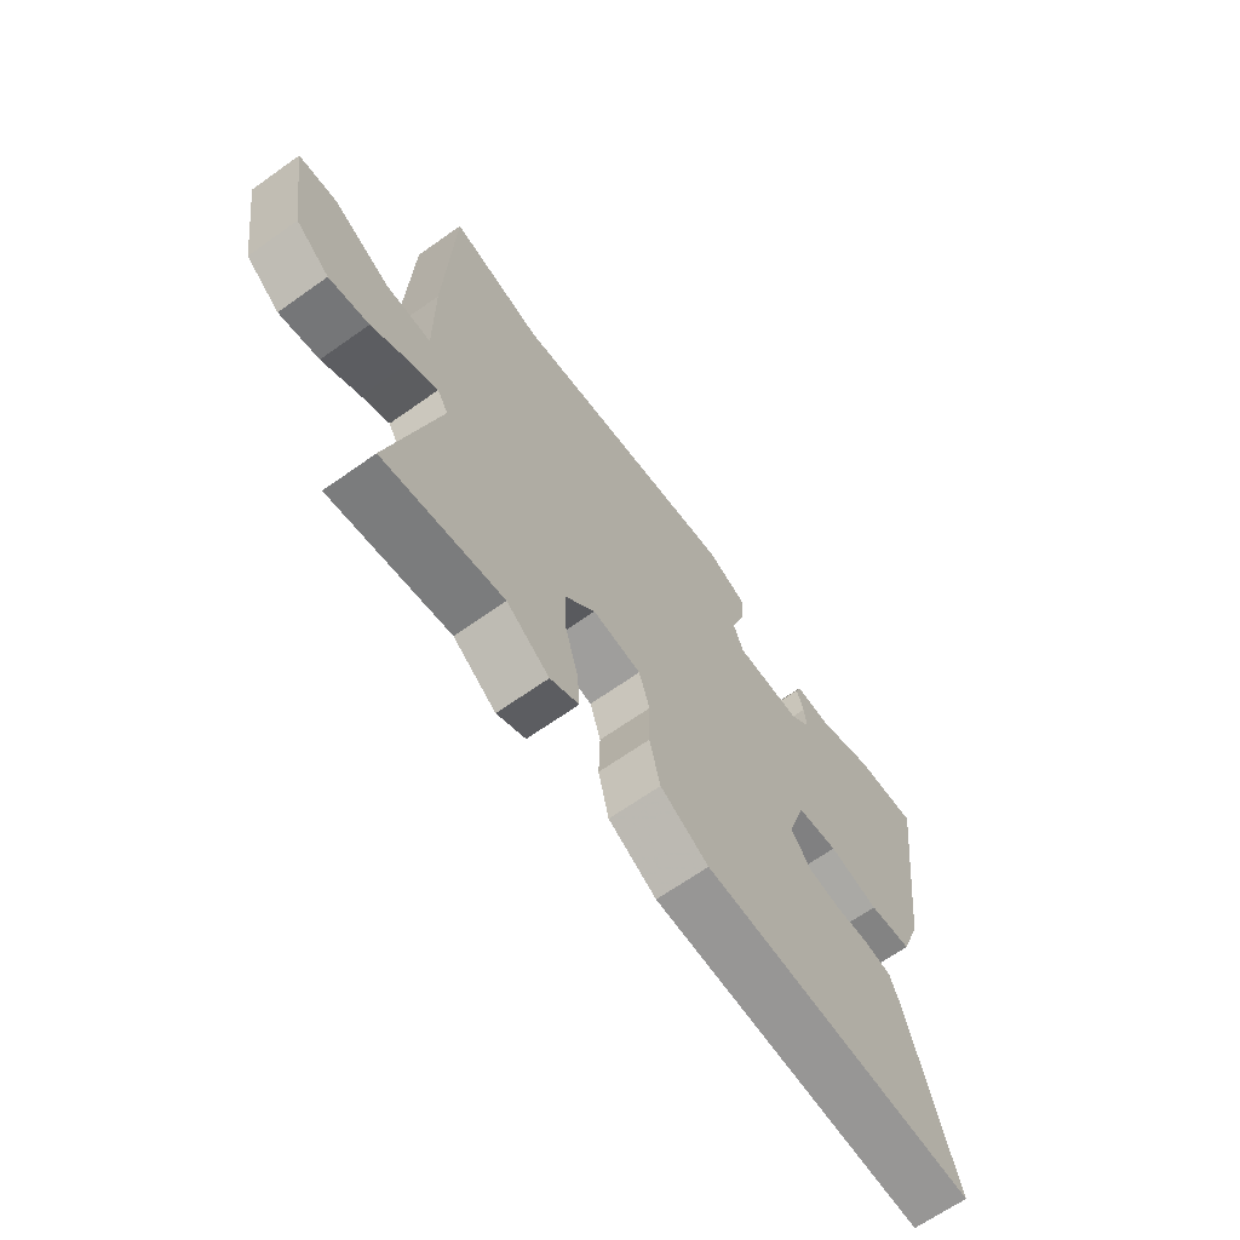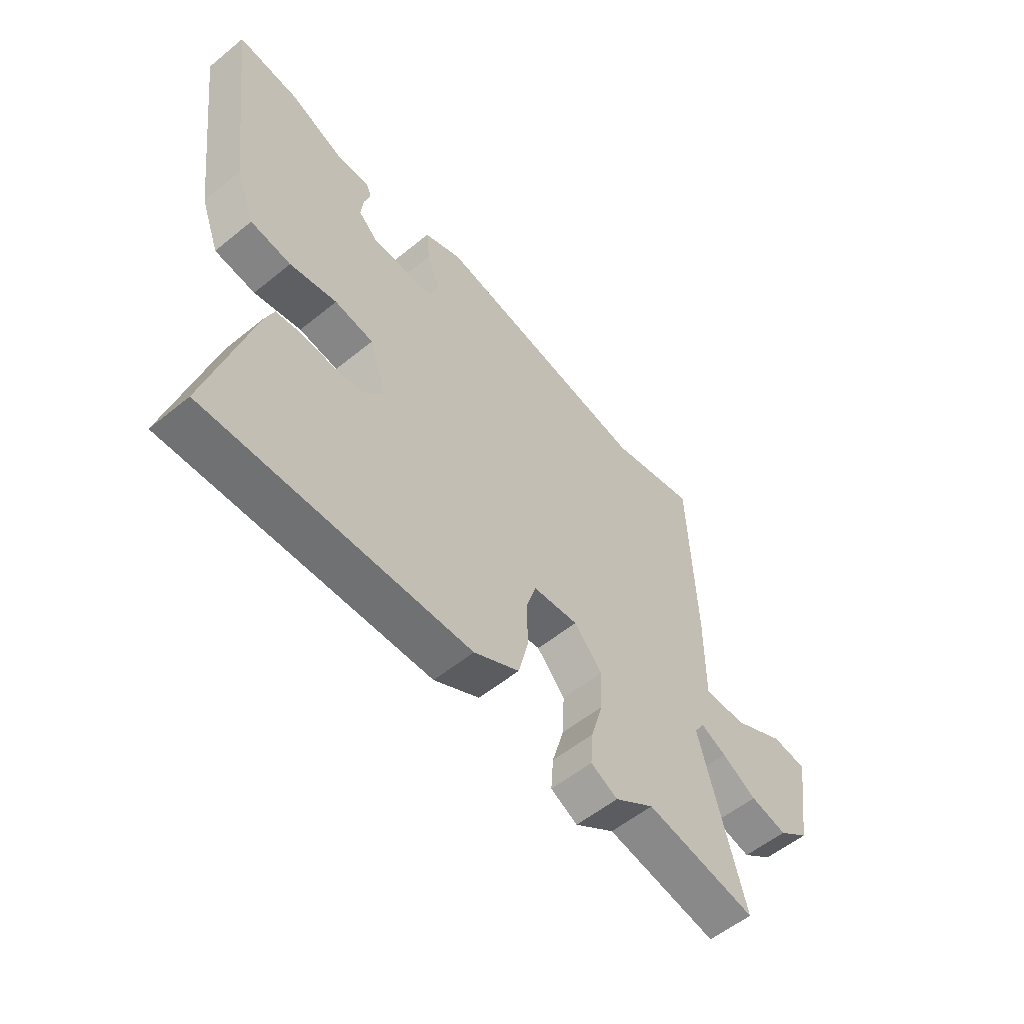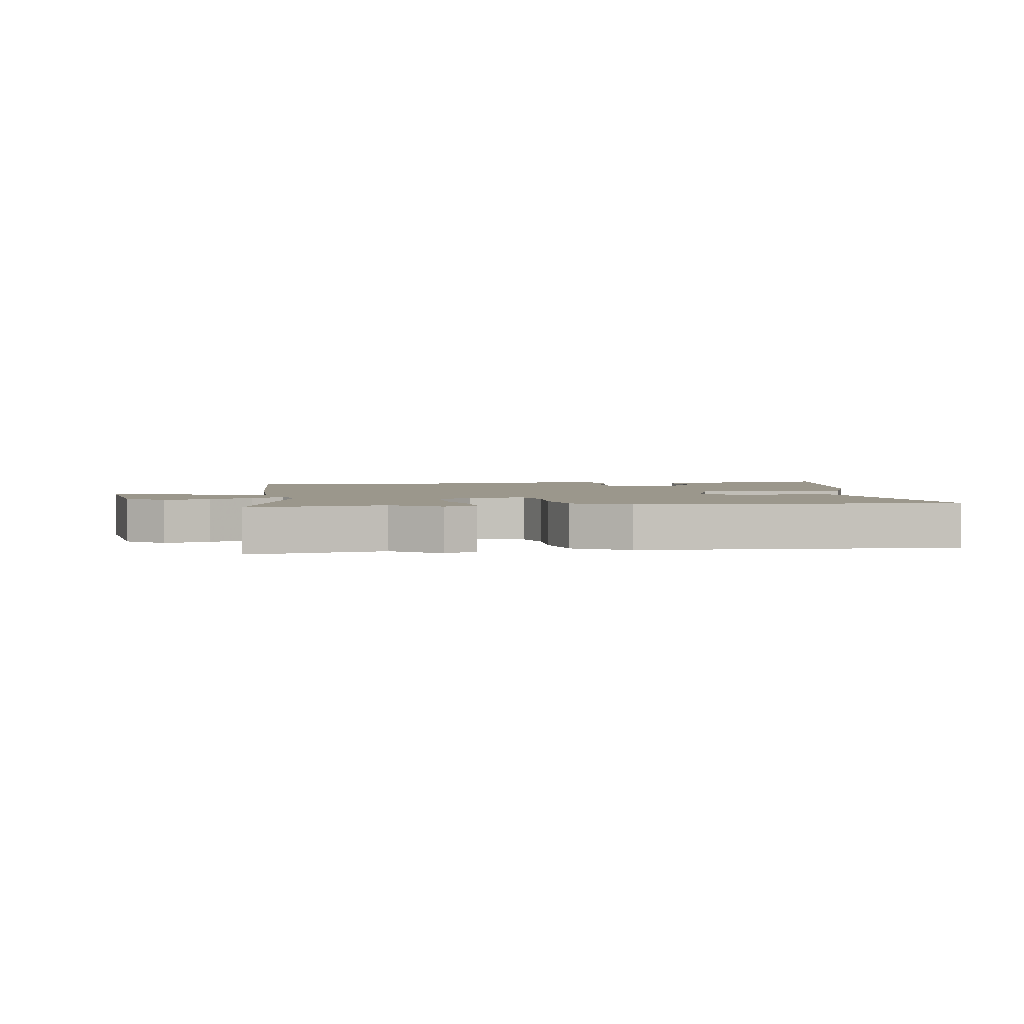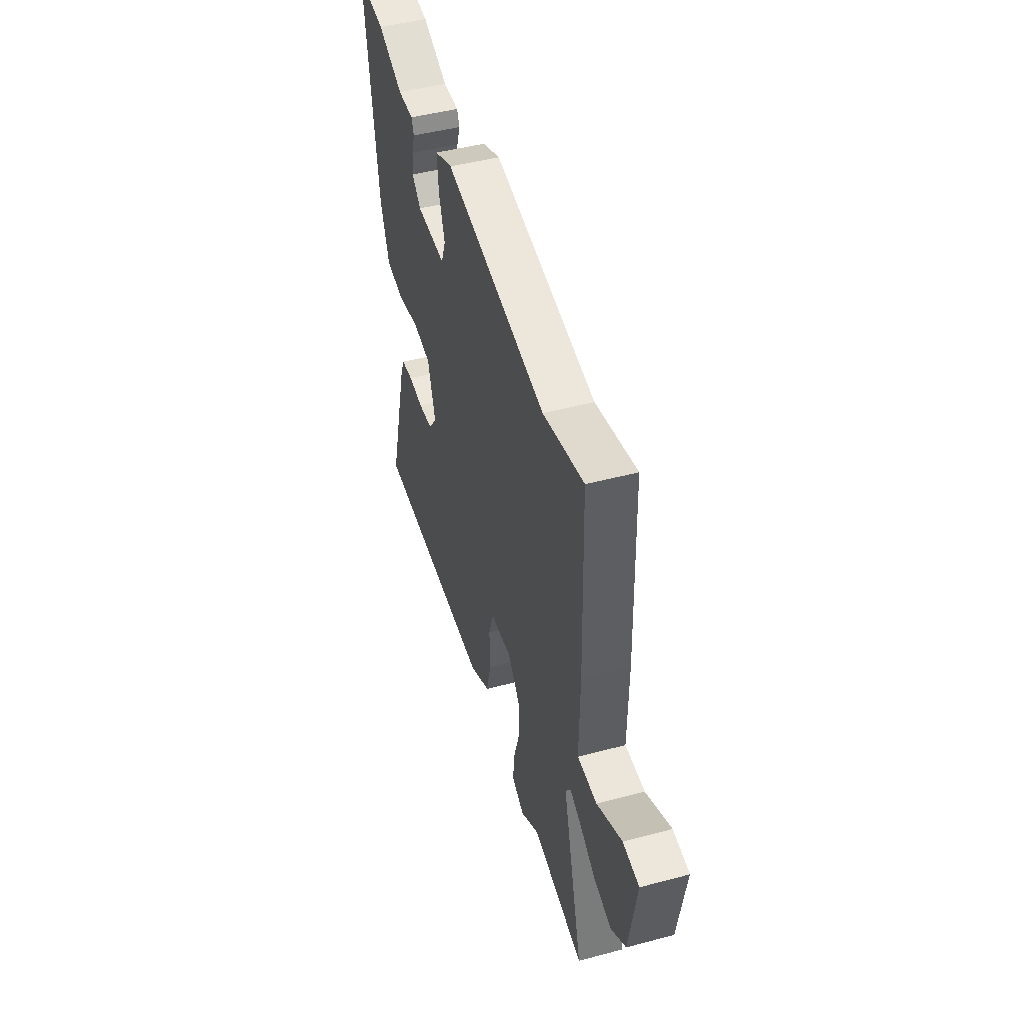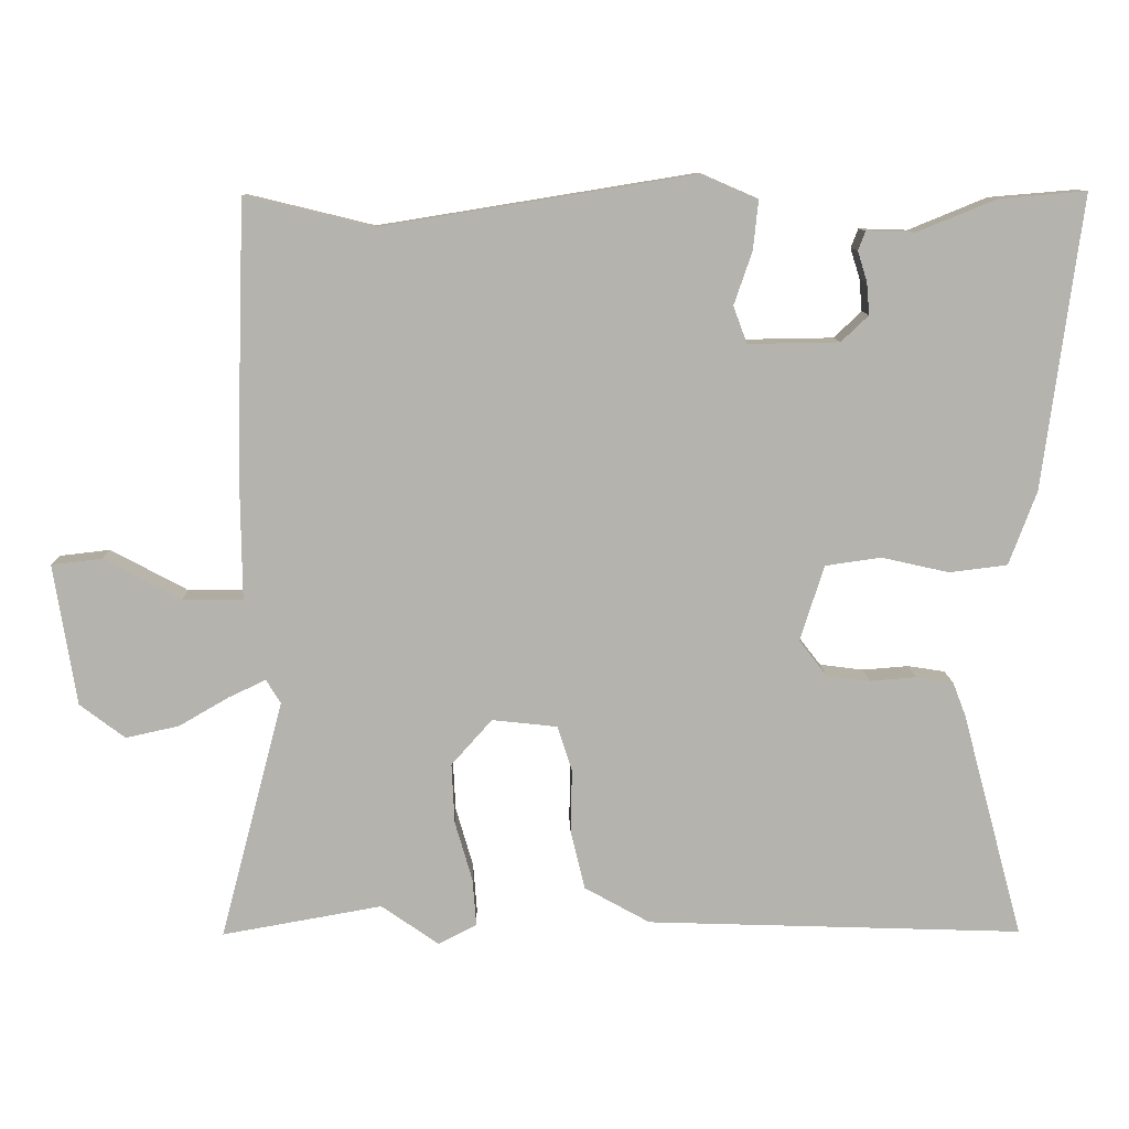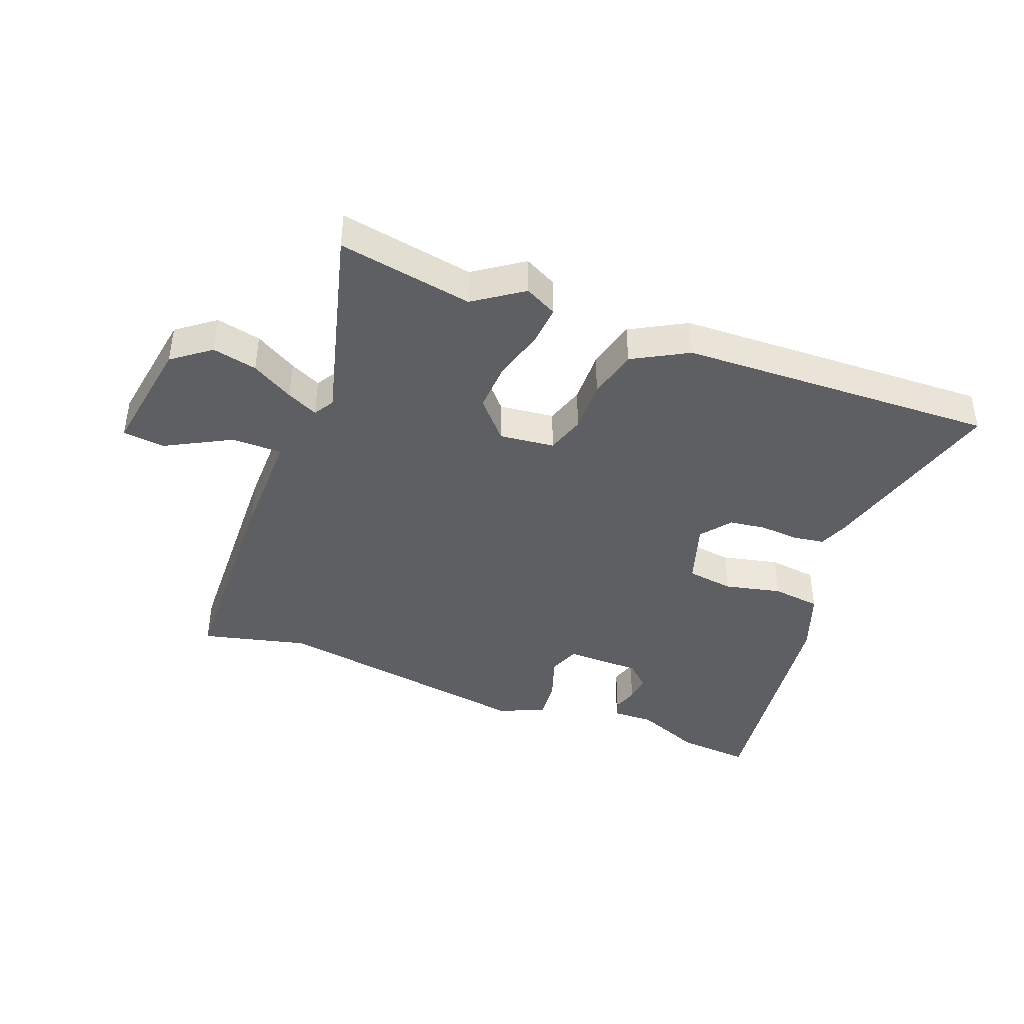
<metadata>
{"format":"obj","ext":"obj","renderer":"f3d","projection":"perspective","resolution":1024,"background":"white","views":[{"elev":-66.5,"azim":125.4,"up":"+Z"},{"elev":-56.6,"azim":-49.7,"up":"+Z"},{"elev":2.8,"azim":172.1,"up":"+Y"},{"elev":47.2,"azim":73.3,"up":"+Z"},{"elev":10.2,"azim":178.6,"up":"+Z"},{"elev":-41.5,"azim":159.0,"up":"+Y"}]}
</metadata>
<code>
v 0.567 0.07 -0.512
v 0.347 0.07 -0.473
v 0.268 0.07 -0.528
v 0.215 0.07 -0.501
v 0.22 0.07 -0.436
v 0.244 0.07 -0.353
v 0.248 0.07 -0.271
v 0.192 0.07 -0.208
v 0.102 0.07 -0.218
v 0.082 0.07 -0.281
v 0.084 0.07 -0.367
v 0.064 0.07 -0.449
v -0.026 0.07 -0.499
v -0.544 0.07 -0.517
v -0.46 0.07 -0.206
v -0.442 0.07 -0.159
v -0.391 0.07 -0.151
v -0.327 0.07 -0.156
v -0.267 0.07 -0.148
v -0.229 0.07 -0.099
v -0.262 0.07 0.005
v -0.339 0.07 0.016
v -0.432 0.07 -0.005
v -0.512 0.07 0.005
v -0.55 0.07 0.107
v -0.603 0.07 0.509
v -0.483 0.07 0.499
v -0.375 0.07 0.455
v -0.308 0.07 0.457
v -0.298 0.07 0.431
v -0.311 0.07 0.389
v -0.315 0.07 0.345
v -0.277 0.07 0.309
v -0.152 0.07 0.307
v -0.133 0.07 0.358
v -0.158 0.07 0.431
v -0.165 0.07 0.499
v -0.089 0.07 0.532
v 0.345 0.07 0.462
v 0.518 0.07 0.504
v 0.53 0.07 0.14
v 0.528 0.07 -0.038
v 0.611 0.07 -0.038
v 0.717 0.07 0.019
v 0.786 0.07 0.011
v 0.755 0.07 -0.183
v 0.693 0.07 -0.23
v 0.62 0.07 -0.214
v 0.551 0.07 -0.174
v 0.5 0.07 -0.15
v 0.48 0.07 -0.183
v 0.567 0 -0.512
v 0.347 0 -0.473
v 0.268 0 -0.528
v 0.215 0 -0.501
v 0.22 0 -0.436
v 0.244 0 -0.353
v 0.248 0 -0.271
v 0.192 0 -0.208
v 0.102 0 -0.218
v 0.082 0 -0.281
v 0.084 0 -0.367
v 0.064 0 -0.449
v -0.026 0 -0.499
v -0.544 0 -0.517
v -0.46 0 -0.206
v -0.442 0 -0.159
v -0.391 0 -0.151
v -0.327 0 -0.156
v -0.267 0 -0.148
v -0.229 0 -0.099
v -0.262 0 0.005
v -0.339 0 0.016
v -0.432 0 -0.005
v -0.512 0 0.005
v -0.55 0 0.107
v -0.603 0 0.509
v -0.483 0 0.499
v -0.375 0 0.455
v -0.308 0 0.457
v -0.298 0 0.431
v -0.311 0 0.389
v -0.315 0 0.345
v -0.277 0 0.309
v -0.152 0 0.307
v -0.133 0 0.358
v -0.158 0 0.431
v -0.165 0 0.499
v -0.089 0 0.532
v 0.345 0 0.462
v 0.518 0 0.504
v 0.53 0 0.14
v 0.528 0 -0.038
v 0.611 0 -0.038
v 0.717 0 0.019
v 0.786 0 0.011
v 0.755 0 -0.183
v 0.693 0 -0.23
v 0.62 0 -0.214
v 0.551 0 -0.174
v 0.5 0 -0.15
v 0.48 0 -0.183
f 46 47 48 49
f 46 49 50
f 43 44 45 46
f 42 43 46 50
f 39 40 41 42
f 39 42 50 51
f 35 36 37 38
f 35 38 39 51
f 28 29 30 31
f 28 31 32
f 27 28 32
f 26 27 32 33
f 22 23 24 25
f 21 22 25 26
f 15 16 17 18
f 15 18 19
f 14 15 19
f 13 14 19 20
f 10 11 12 13
f 9 10 13 20
f 3 4 5 6
f 2 3 6 7
f 1 2 7
f 34 35 51 1
f 21 26 33
f 8 9 20 21
f 8 21 33 34
f 1 7 8 34
f 100 99 98 97
f 101 100 97
f 97 96 95 94
f 101 97 94 93
f 93 92 91 90
f 102 101 93 90
f 89 88 87 86
f 102 90 89 86
f 82 81 80 79
f 83 82 79
f 83 79 78
f 84 83 78 77
f 76 75 74 73
f 77 76 73 72
f 69 68 67 66
f 70 69 66
f 70 66 65
f 71 70 65 64
f 64 63 62 61
f 71 64 61 60
f 57 56 55 54
f 58 57 54 53
f 58 53 52
f 52 102 86 85
f 84 77 72
f 72 71 60 59
f 85 84 72 59
f 85 59 58 52
f 1 52 53 2
f 2 53 54 3
f 3 54 55 4
f 4 55 56 5
f 5 56 57 6
f 6 57 58 7
f 7 58 59 8
f 8 59 60 9
f 9 60 61 10
f 10 61 62 11
f 11 62 63 12
f 12 63 64 13
f 13 64 65 14
f 14 65 66 15
f 15 66 67 16
f 16 67 68 17
f 17 68 69 18
f 18 69 70 19
f 19 70 71 20
f 20 71 72 21
f 21 72 73 22
f 22 73 74 23
f 23 74 75 24
f 24 75 76 25
f 25 76 77 26
f 26 77 78 27
f 27 78 79 28
f 28 79 80 29
f 29 80 81 30
f 30 81 82 31
f 31 82 83 32
f 32 83 84 33
f 33 84 85 34
f 34 85 86 35
f 35 86 87 36
f 36 87 88 37
f 37 88 89 38
f 38 89 90 39
f 39 90 91 40
f 40 91 92 41
f 41 92 93 42
f 42 93 94 43
f 43 94 95 44
f 44 95 96 45
f 45 96 97 46
f 46 97 98 47
f 47 98 99 48
f 48 99 100 49
f 49 100 101 50
f 50 101 102 51
f 51 102 52 1

</code>
